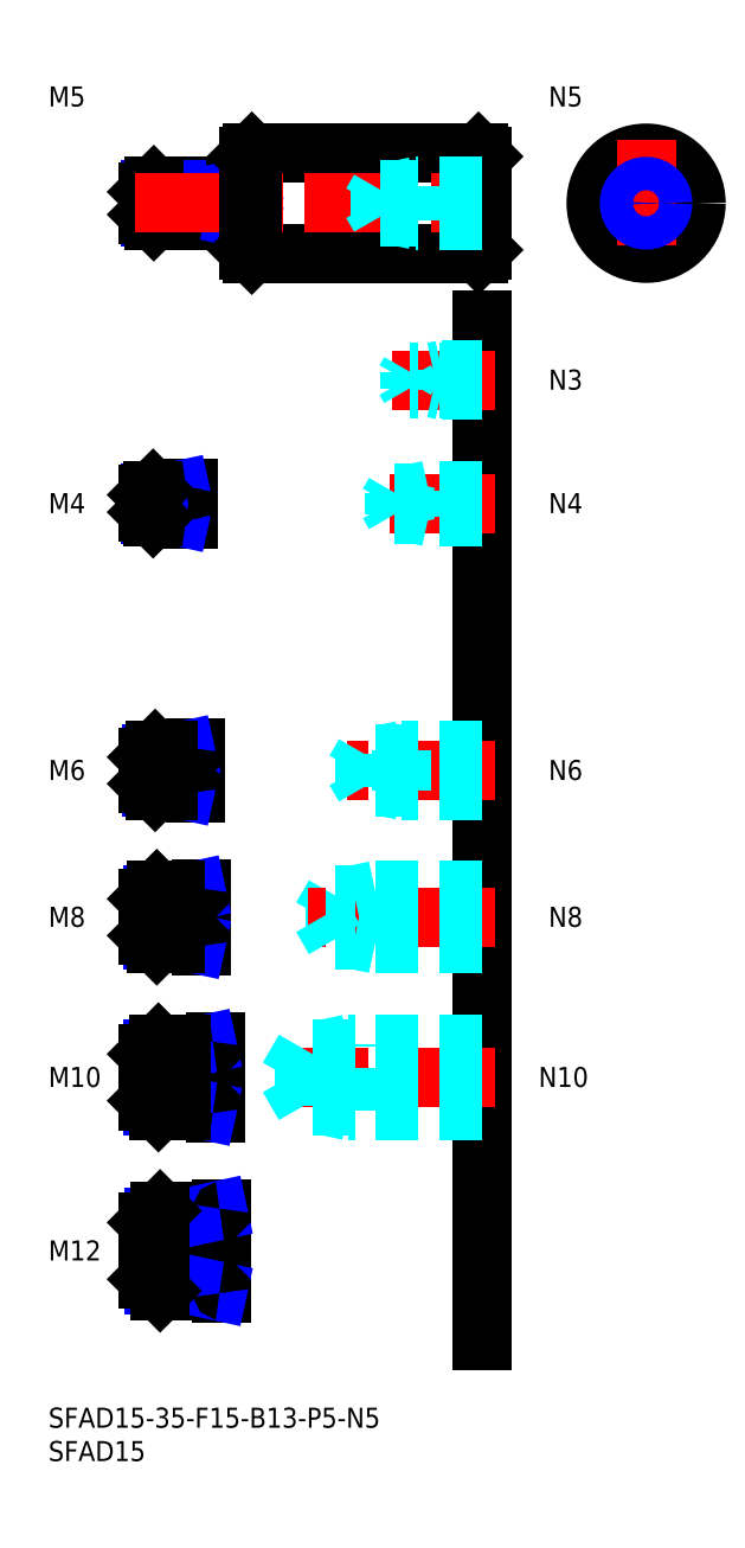
<metadata>
{"format":"dxf","ext":"dxf","renderer":"ezdxf+matplotlib","layout":"modelspace","background":"white","min_lineweight":24,"dpi":150}
</metadata>
<code>
0
SECTION
2
ENTITIES
0
INSERT
8
MSM_CONTINUOUS
2
*U14
10
0
20
0
30
0
0
INSERT
8
MSM_CONTINUOUS
2
*U15
10
0
20
0
30
0
0
LINE
8
MSM_CENTER
10
13
20
23.5
30
0
11
28
21
23.5
31
0
0
INSERT
8
MSM_CONTINUOUS
2
*U16
10
0
20
0
30
0
0
INSERT
8
MSM_CONTINUOUS
2
*U17
10
0
20
0
30
0
0
LINE
8
MSM_CENTER
10
13
20
49.5
30
0
11
27
21
49.5
31
0
0
INSERT
8
MSM_CONTINUOUS
2
*U18
10
0
20
0
30
0
0
LINE
8
MSM_CENTER
10
13
20
73.5
30
0
11
25
21
73.5
31
0
0
INSERT
8
MSM_CONTINUOUS
2
*U19
10
0
20
0
30
0
0
LINE
8
MSM_CENTER
10
13
20
95.5
30
0
11
24
21
95.5
31
0
0
LINE
8
MSM_CONTINUOUS
10
29.7
20
183
30
0
11
15.8
21
183
31
0
0
LINE
8
MSM_NARROW
10
28
20
182.6
30
0
11
15.37
21
182.6
31
0
0
LINE
8
MSM_NARROW
10
28
20
178.4
30
0
11
15.37
21
178.4
31
0
0
LINE
8
MSM_CONTINUOUS
10
29.7
20
178
30
0
11
15.8
21
178
31
0
0
LINE
8
MSM_CONTINUOUS
10
15
20
178.8
30
0
11
15
21
182.2
31
0
0
LINE
8
MSM_CONTINUOUS
10
21.7
20
98.5
30
0
11
16
21
98.5
31
0
0
LINE
8
MSM_NARROW
10
18
20
97.96
30
0
11
15.46
21
97.96
31
0
0
LINE
8
MSM_NARROW
10
18
20
93.04
30
0
11
15.46
21
93.04
31
0
0
LINE
8
MSM_CONTINUOUS
10
21.7
20
92.5
30
0
11
16
21
92.5
31
0
0
LINE
8
MSM_CONTINUOUS
10
15
20
97.5
30
0
11
15
21
93.5
31
0
0
LINE
8
MSM_NARROW
10
19
20
70.18
30
0
11
15.57
21
70.18
31
0
0
LINE
8
MSM_CONTINUOUS
10
22.7
20
69.5
30
0
11
16.25
21
69.5
31
0
0
LINE
8
MSM_CONTINUOUS
10
22.7
20
77.5
30
0
11
16.25
21
77.5
31
0
0
LINE
8
MSM_NARROW
10
19
20
76.82
30
0
11
15.57
21
76.82
31
0
0
LINE
8
MSM_CONTINUOUS
10
15
20
70.75
30
0
11
15
21
76.25
31
0
0
LINE
8
MSM_NARROW
10
20
20
45.31
30
0
11
15.69
21
45.31
31
0
0
LINE
8
MSM_CONTINUOUS
10
24.7
20
44.5
30
0
11
16.5
21
44.5
31
0
0
LINE
8
MSM_CONTINUOUS
10
24.7
20
54.5
30
0
11
16.5
21
54.5
31
0
0
LINE
8
MSM_NARROW
10
20
20
53.69
30
0
11
15.69
21
53.69
31
0
0
LINE
8
MSM_CONTINUOUS
10
15
20
46
30
0
11
15
21
53
31
0
0
LINE
8
MSM_NARROW
10
21
20
18.45
30
0
11
15.8
21
18.45
31
0
0
LINE
8
MSM_CONTINUOUS
10
25.7
20
17.5
30
0
11
16.75
21
17.5
31
0
0
LINE
8
MSM_CONTINUOUS
10
25.7
20
29.5
30
0
11
16.75
21
29.5
31
0
0
LINE
8
MSM_NARROW
10
21
20
28.55
30
0
11
15.8
21
28.55
31
0
0
LINE
8
MSM_CONTINUOUS
10
15
20
19.25
30
0
11
15
21
27.75
31
0
0
LINE
8
MSM_CONTINUOUS
10
22
20
98.8
30
0
11
22
21
92.2
31
0
0
LINE
8
MSM_CONTINUOUS
10
23
20
77.8
30
0
11
23
21
69.2
31
0
0
LINE
8
MSM_CONTINUOUS
10
26
20
17.2
30
0
11
26
21
29.8
31
0
0
LINE
8
MSM_CONTINUOUS
10
25
20
54.8
30
0
11
25
21
44.2
31
0
0
LINE
8
MSM_CONTINUOUS
10
28
20
183
30
0
11
28
21
178
31
0
0
LINE
8
MSM_CONTINUOUS
10
21
20
17.5
30
0
11
21
21
29.5
31
0
0
LINE
8
MSM_NARROW
10
28
20
182.6
30
0
11
30
21
183
31
0
0
LINE
8
MSM_NARROW
10
28
20
178.4
30
0
11
30
21
178
31
0
0
LINE
8
MSM_NARROW
10
18
20
97.96
30
0
11
20.5
21
98.5
31
0
0
LINE
8
MSM_NARROW
10
18
20
93.04
30
0
11
20.5
21
92.5
31
0
0
LINE
8
MSM_NARROW
10
19
20
76.82
30
0
11
22.12
21
77.5
31
0
0
LINE
8
MSM_NARROW
10
19
20
70.18
30
0
11
22.12
21
69.5
31
0
0
LINE
8
MSM_NARROW
10
20
20
53.69
30
0
11
23.75
21
54.5
31
0
0
LINE
8
MSM_NARROW
10
20
20
45.31
30
0
11
23.75
21
44.5
31
0
0
LINE
8
MSM_NARROW
10
21
20
28.55
30
0
11
25.38
21
29.5
31
0
0
LINE
8
MSM_NARROW
10
21
20
18.45
30
0
11
25.38
21
17.5
31
0
0
LINE
8
MSM_CONTINUOUS
10
15.8
20
183
30
0
11
15
21
182.2
31
0
0
LINE
8
MSM_CONTINUOUS
10
15.8
20
178
30
0
11
15
21
178.8
31
0
0
LINE
8
MSM_CONTINUOUS
10
15.8
20
183
30
0
11
15.8
21
178
31
0
0
LINE
8
MSM_CONTINUOUS
10
16
20
98.5
30
0
11
15
21
97.5
31
0
0
LINE
8
MSM_CONTINUOUS
10
16
20
92.5
30
0
11
15
21
93.5
31
0
0
LINE
8
MSM_CONTINUOUS
10
16
20
98.5
30
0
11
16
21
92.5
31
0
0
LINE
8
MSM_CONTINUOUS
10
16.25
20
77.5
30
0
11
15
21
76.25
31
0
0
LINE
8
MSM_CONTINUOUS
10
16.25
20
69.5
30
0
11
15
21
70.75
31
0
0
LINE
8
MSM_CONTINUOUS
10
16.25
20
77.5
30
0
11
16.25
21
69.5
31
0
0
LINE
8
MSM_CONTINUOUS
10
16.5
20
54.5
30
0
11
15
21
53
31
0
0
LINE
8
MSM_CONTINUOUS
10
16.5
20
44.5
30
0
11
15
21
46
31
0
0
LINE
8
MSM_CONTINUOUS
10
16.5
20
54.5
30
0
11
16.5
21
44.5
31
0
0
LINE
8
MSM_CONTINUOUS
10
16.75
20
29.5
30
0
11
15
21
27.75
31
0
0
LINE
8
MSM_CONTINUOUS
10
16.75
20
17.5
30
0
11
15
21
19.25
31
0
0
LINE
8
MSM_CONTINUOUS
10
16.75
20
29.5
30
0
11
16.75
21
17.5
31
0
0
LINE
8
MSM_CONTINUOUS
10
18
20
98.5
30
0
11
18
21
92.5
31
0
0
LINE
8
MSM_CONTINUOUS
10
19
20
77.5
30
0
11
19
21
69.5
31
0
0
LINE
8
MSM_CONTINUOUS
10
20
20
54.5
30
0
11
20
21
44.5
31
0
0
ARC
8
MSM_CONTINUOUS
10
29.7
20
183.3
30
0
40
0.3
50
270
51
0
0
ARC
8
MSM_CONTINUOUS
10
29.7
20
177.7
30
0
40
0.3
50
0
51
90
0
ARC
8
MSM_CONTINUOUS
10
21.7
20
98.8
30
0
40
0.3
50
270
51
0
0
ARC
8
MSM_CONTINUOUS
10
21.7
20
92.2
30
0
40
0.3
50
0
51
90
0
ARC
8
MSM_CONTINUOUS
10
22.7
20
77.8
30
0
40
0.3
50
270
51
0
0
ARC
8
MSM_CONTINUOUS
10
22.7
20
69.2
30
0
40
0.3
50
0
51
90
0
ARC
8
MSM_CONTINUOUS
10
24.7
20
54.8
30
0
40
0.3
50
270
51
0
0
ARC
8
MSM_CONTINUOUS
10
24.7
20
44.2
30
0
40
0.3
50
0
51
90
0
ARC
8
MSM_CONTINUOUS
10
25.7
20
29.8
30
0
40
0.3
50
270
51
0
0
ARC
8
MSM_CONTINUOUS
10
25.7
20
17.2
30
0
40
0.3
50
0
51
90
0
LINE
8
MSM_CENTER
10
80.13
20
180.5
30
0
11
99.13
21
180.5
31
0
0
CIRCLE
8
MSM_CONTINUOUS
10
89.63
20
180.5
30
0
40
7.5
0
LINE
8
MSM_CONTINUOUS
10
30.5
20
188
30
0
11
64.5
21
188
31
0
0
LINE
8
MSM_CONTINUOUS
10
30.5
20
173
30
0
11
64.5
21
173
31
0
0
LINE
8
MSM_CENTER
10
13
20
180.5
30
0
11
67
21
180.5
31
0
0
LINE
8
MSM_CONTINUOUS
10
30
20
187.5
30
0
11
30
21
173.5
31
0
0
LINE
8
MSM_CONTINUOUS
10
30.5
20
188
30
0
11
30.5
21
173
31
0
0
LINE
8
MSM_CONTINUOUS
10
30
20
173.5
30
0
11
30.5
21
173
31
0
0
LINE
8
MSM_CONTINUOUS
10
30.5
20
188
30
0
11
30
21
187.5
31
0
0
LINE
8
MSM_CONTINUOUS
10
65
20
187.5
30
0
11
65
21
173.5
31
0
0
LINE
8
MSM_CONTINUOUS
10
64.5
20
188
30
0
11
64.5
21
173
31
0
0
LINE
8
MSM_CONTINUOUS
10
64.5
20
173
30
0
11
65
21
173.5
31
0
0
LINE
8
MSM_CONTINUOUS
10
64.5
20
188
30
0
11
65
21
187.5
31
0
0
LINE
8
MSM_CENTER
10
89.63
20
190
30
0
11
89.63
21
171
31
0
0
LINE
8
MSM_CONTINUOUS
10
65
20
163
30
0
11
65
21
10
31
0
0
INSERT
8
MSM_CONTINUOUS
2
*U20
10
0
20
0
30
0
0
LINE
8
MSM_CENTER
10
67
20
49.5
30
0
11
34
21
49.5
31
0
0
LINE
8
MSM_DASHED
10
38.42
20
45.31
30
0
11
38.42
21
53.69
31
0
0
LINE
8
MSM_DASHED
10
38.42
20
53.69
30
0
11
36
21
49.5
31
0
0
LINE
8
MSM_DASHED
10
45
20
44.5
30
0
11
45
21
54.5
31
0
0
LINE
8
MSM_DASHED
10
65
20
45.31
30
0
11
38.42
21
45.31
31
0
0
LINE
8
MSM_DASHED
10
65
20
44.5
30
0
11
45
21
44.5
31
0
0
LINE
8
MSM_DASHED
10
45
20
44.5
30
0
11
41.25
21
45.31
31
0
0
LINE
8
MSM_DASHED
10
38.42
20
45.31
30
0
11
36
21
49.5
31
0
0
LINE
8
MSM_DASHED
10
65
20
54.5
30
0
11
45
21
54.5
31
0
0
LINE
8
MSM_DASHED
10
65
20
53.69
30
0
11
38.42
21
53.69
31
0
0
LINE
8
MSM_DASHED
10
45
20
54.5
30
0
11
41.25
21
53.69
31
0
0
INSERT
8
MSM_CONTINUOUS
2
*U21
10
0
20
0
30
0
0
LINE
8
MSM_DASHED
10
49
20
69.5
30
0
11
49
21
77.5
31
0
0
LINE
8
MSM_DASHED
10
42.92
20
70.18
30
0
11
42.92
21
76.82
31
0
0
LINE
8
MSM_DASHED
10
42.92
20
76.82
30
0
11
41
21
73.5
31
0
0
LINE
8
MSM_CENTER
10
67
20
73.5
30
0
11
39
21
73.5
31
0
0
LINE
8
MSM_DASHED
10
65
20
70.18
30
0
11
42.92
21
70.18
31
0
0
LINE
8
MSM_DASHED
10
65
20
69.5
30
0
11
49
21
69.5
31
0
0
LINE
8
MSM_DASHED
10
49
20
69.5
30
0
11
45.88
21
70.18
31
0
0
LINE
8
MSM_DASHED
10
42.92
20
70.18
30
0
11
41
21
73.5
31
0
0
LINE
8
MSM_DASHED
10
65
20
77.5
30
0
11
49
21
77.5
31
0
0
LINE
8
MSM_DASHED
10
65
20
76.82
30
0
11
42.92
21
76.82
31
0
0
LINE
8
MSM_DASHED
10
49
20
77.5
30
0
11
45.88
21
76.82
31
0
0
INSERT
8
MSM_CONTINUOUS
2
*U22
10
0
20
0
30
0
0
LINE
8
MSM_CENTER
10
67
20
95.5
30
0
11
44
21
95.5
31
0
0
LINE
8
MSM_DASHED
10
65
20
98.5
30
0
11
53
21
98.5
31
0
0
LINE
8
MSM_DASHED
10
65
20
97.96
30
0
11
47.42
21
97.96
31
0
0
LINE
8
MSM_DASHED
10
65
20
93.04
30
0
11
47.42
21
93.04
31
0
0
LINE
8
MSM_DASHED
10
65
20
92.5
30
0
11
53
21
92.5
31
0
0
LINE
8
MSM_DASHED
10
53
20
92.5
30
0
11
53
21
98.5
31
0
0
LINE
8
MSM_DASHED
10
47.42
20
93.04
30
0
11
47.42
21
97.96
31
0
0
LINE
8
MSM_DASHED
10
47.42
20
97.96
30
0
11
46
21
95.5
31
0
0
LINE
8
MSM_DASHED
10
47.42
20
93.04
30
0
11
46
21
95.5
31
0
0
LINE
8
MSM_DASHED
10
53
20
92.5
30
0
11
50.5
21
93.04
31
0
0
LINE
8
MSM_DASHED
10
53
20
98.5
30
0
11
50.5
21
97.96
31
0
0
LINE
8
MSM_DASHED
10
65
20
183
30
0
11
55
21
183
31
0
0
LINE
8
MSM_DASHED
10
65
20
182.6
30
0
11
49.69
21
182.6
31
0
0
LINE
8
MSM_DASHED
10
65
20
178.4
30
0
11
49.69
21
178.4
31
0
0
LINE
8
MSM_DASHED
10
65
20
178
30
0
11
55
21
178
31
0
0
LINE
8
MSM_DASHED
10
49.69
20
178.4
30
0
11
49.69
21
182.6
31
0
0
LINE
8
MSM_DASHED
10
49.69
20
182.6
30
0
11
48.5
21
180.5
31
0
0
LINE
8
MSM_DASHED
10
55
20
178
30
0
11
55
21
183
31
0
0
LINE
8
MSM_DASHED
10
49.69
20
178.4
30
0
11
48.5
21
180.5
31
0
0
LINE
8
MSM_DASHED
10
55
20
178
30
0
11
53
21
178.4
31
0
0
LINE
8
MSM_DASHED
10
55
20
183
30
0
11
53
21
182.6
31
0
0
INSERT
8
MSM_CONTINUOUS
2
*U23
10
0
20
0
30
0
0
LINE
8
MSM_CENTER
10
67
20
135.5
30
0
11
49
21
135.5
31
0
0
LINE
8
MSM_DASHED
10
65
20
137.5
30
0
11
57
21
137.5
31
0
0
LINE
8
MSM_DASHED
10
65
20
137.1
30
0
11
51.94
21
137.1
31
0
0
LINE
8
MSM_DASHED
10
65
20
133.9
30
0
11
51.94
21
133.9
31
0
0
LINE
8
MSM_DASHED
10
65
20
133.5
30
0
11
57
21
133.5
31
0
0
LINE
8
MSM_DASHED
10
51.94
20
133.9
30
0
11
51.94
21
137.1
31
0
0
LINE
8
MSM_DASHED
10
51.94
20
137.1
30
0
11
51
21
135.5
31
0
0
LINE
8
MSM_DASHED
10
57
20
133.5
30
0
11
57
21
137.5
31
0
0
LINE
8
MSM_DASHED
10
51.94
20
133.9
30
0
11
51
21
135.5
31
0
0
LINE
8
MSM_DASHED
10
57
20
133.5
30
0
11
55.25
21
133.9
31
0
0
LINE
8
MSM_DASHED
10
57
20
137.5
30
0
11
55.25
21
137.1
31
0
0
CIRCLE
8
MSM_CONTINUOUS
10
89.63
20
180.5
30
0
40
2.067
0
CIRCLE
8
MSM_NARROW
10
89.63
20
180.5
30
0
40
2.5
0
INSERT
8
MSM_CONTINUOUS
2
*U24
10
0
20
0
30
0
0
INSERT
8
MSM_CONTINUOUS
2
*U25
10
0
20
0
30
0
0
INSERT
8
MSM_CONTINUOUS
2
*U26
10
0
20
0
30
0
0
LINE
8
MSM_CENTER
10
67
20
154
30
0
11
51.5
21
154
31
0
0
LINE
8
MSM_DASHED
10
65
20
155.5
30
0
11
59
21
155.5
31
0
0
LINE
8
MSM_DASHED
10
65
20
155.2
30
0
11
54.21
21
155.2
31
0
0
LINE
8
MSM_DASHED
10
65
20
152.8
30
0
11
54.21
21
152.8
31
0
0
LINE
8
MSM_DASHED
10
65
20
152.5
30
0
11
59
21
152.5
31
0
0
LINE
8
MSM_DASHED
10
59
20
155.5
30
0
11
57.75
21
155.2
31
0
0
LINE
8
MSM_DASHED
10
54.21
20
152.8
30
0
11
54.21
21
155.2
31
0
0
LINE
8
MSM_DASHED
10
54.21
20
152.8
30
0
11
53.5
21
154
31
0
0
LINE
8
MSM_DASHED
10
54.21
20
155.2
30
0
11
53.5
21
154
31
0
0
LINE
8
MSM_DASHED
10
59
20
152.5
30
0
11
57.75
21
152.8
31
0
0
LINE
8
MSM_DASHED
10
59
20
152.5
30
0
11
59
21
155.5
31
0
0
INSERT
8
MSM_CONTINUOUS
2
*U27
10
0
20
0
30
0
0
LINE
8
MSM_CENTER
10
13
20
135.5
30
0
11
23
21
135.5
31
0
0
LINE
8
MSM_CONTINUOUS
10
20.7
20
137.5
30
0
11
15.7
21
137.5
31
0
0
LINE
8
MSM_NARROW
10
18
20
137.1
30
0
11
15.32
21
137.1
31
0
0
LINE
8
MSM_NARROW
10
18
20
133.9
30
0
11
15.32
21
133.9
31
0
0
LINE
8
MSM_CONTINUOUS
10
20.7
20
133.5
30
0
11
15.7
21
133.5
31
0
0
LINE
8
MSM_CONTINUOUS
10
15
20
134.2
30
0
11
15
21
136.8
31
0
0
LINE
8
MSM_CONTINUOUS
10
21
20
137.8
30
0
11
21
21
133.2
31
0
0
LINE
8
MSM_CONTINUOUS
10
18
20
137.5
30
0
11
18
21
133.5
31
0
0
LINE
8
MSM_NARROW
10
18
20
137.1
30
0
11
19.75
21
137.5
31
0
0
LINE
8
MSM_NARROW
10
18
20
133.9
30
0
11
19.75
21
133.5
31
0
0
LINE
8
MSM_CONTINUOUS
10
15.7
20
137.5
30
0
11
15
21
136.8
31
0
0
LINE
8
MSM_CONTINUOUS
10
15.7
20
133.5
30
0
11
15
21
134.2
31
0
0
LINE
8
MSM_CONTINUOUS
10
15.7
20
137.5
30
0
11
15.7
21
133.5
31
0
0
ARC
8
MSM_CONTINUOUS
10
20.7
20
137.8
30
0
40
0.3
50
270
51
0
0
ARC
8
MSM_CONTINUOUS
10
20.7
20
133.2
30
0
40
0.3
50
0
51
90
0
ENDSEC
0
EOF

</code>
